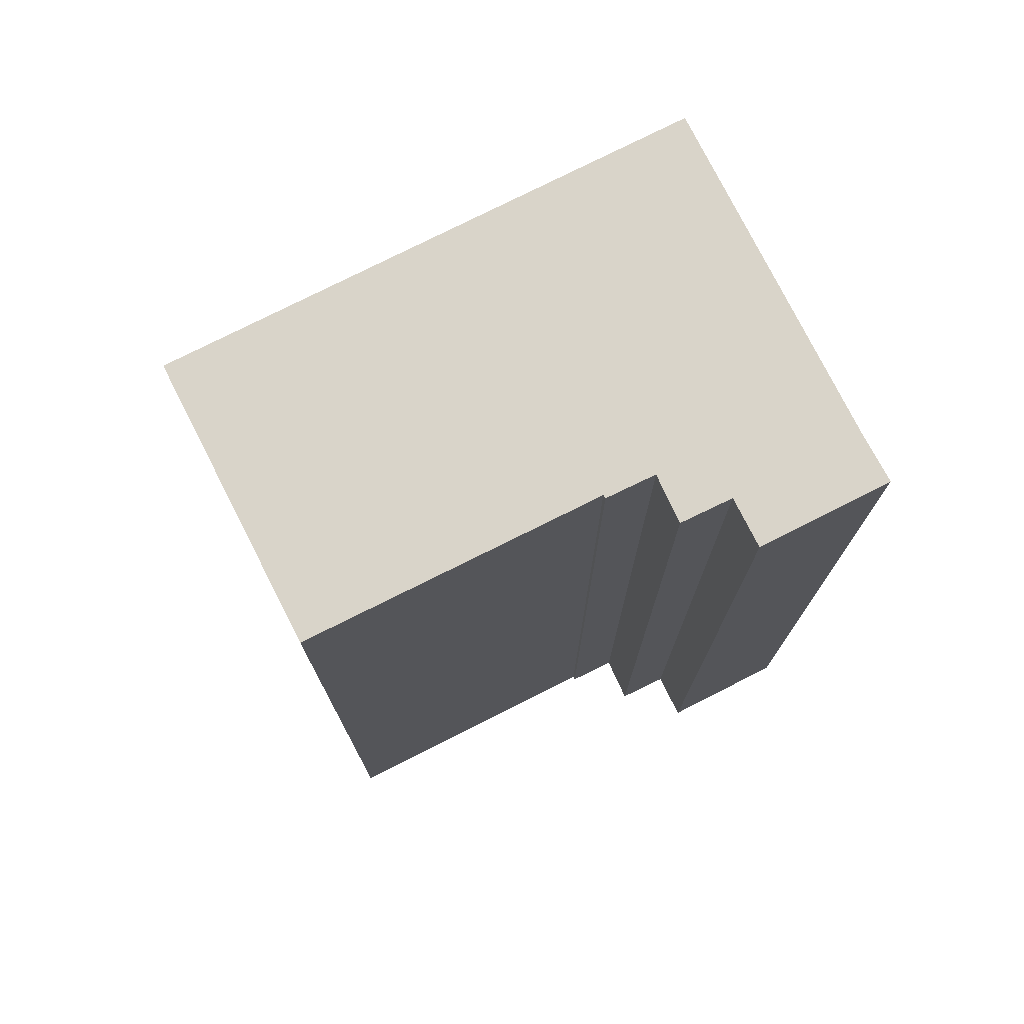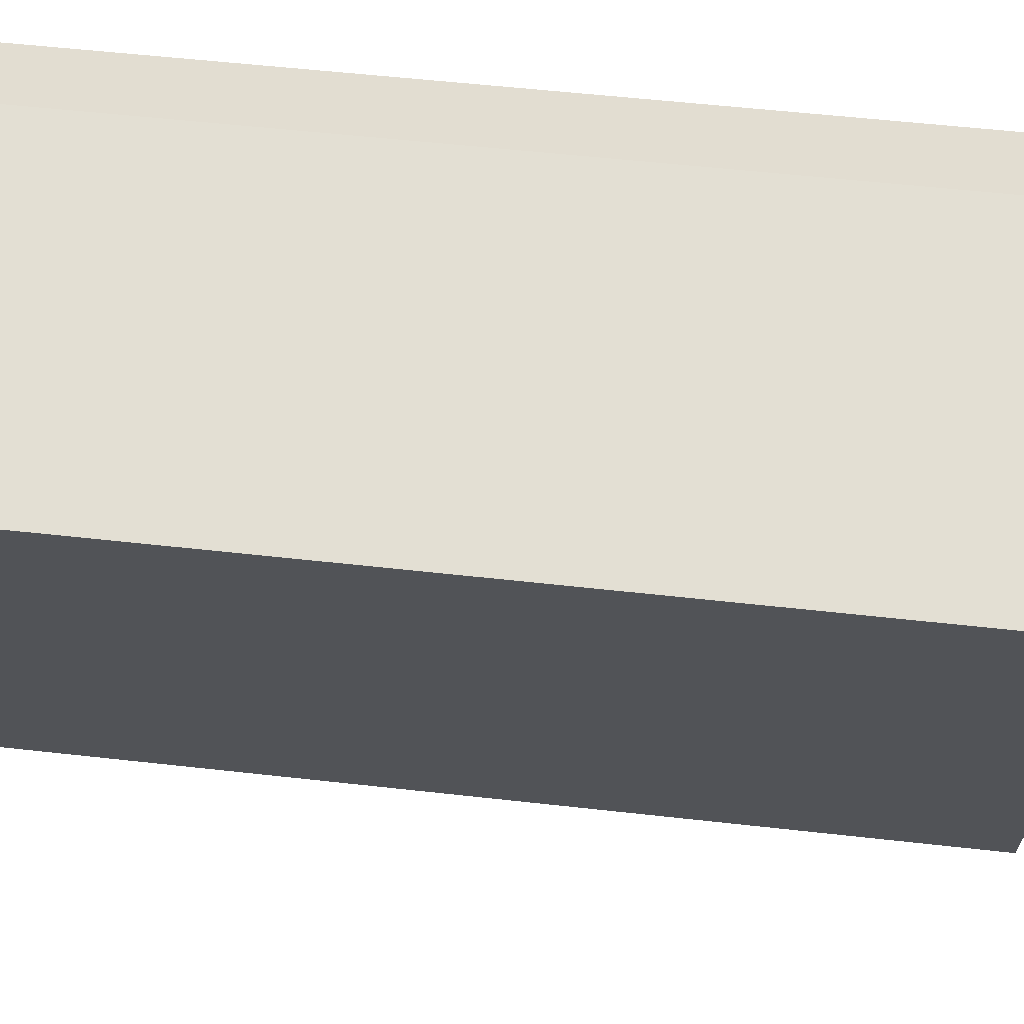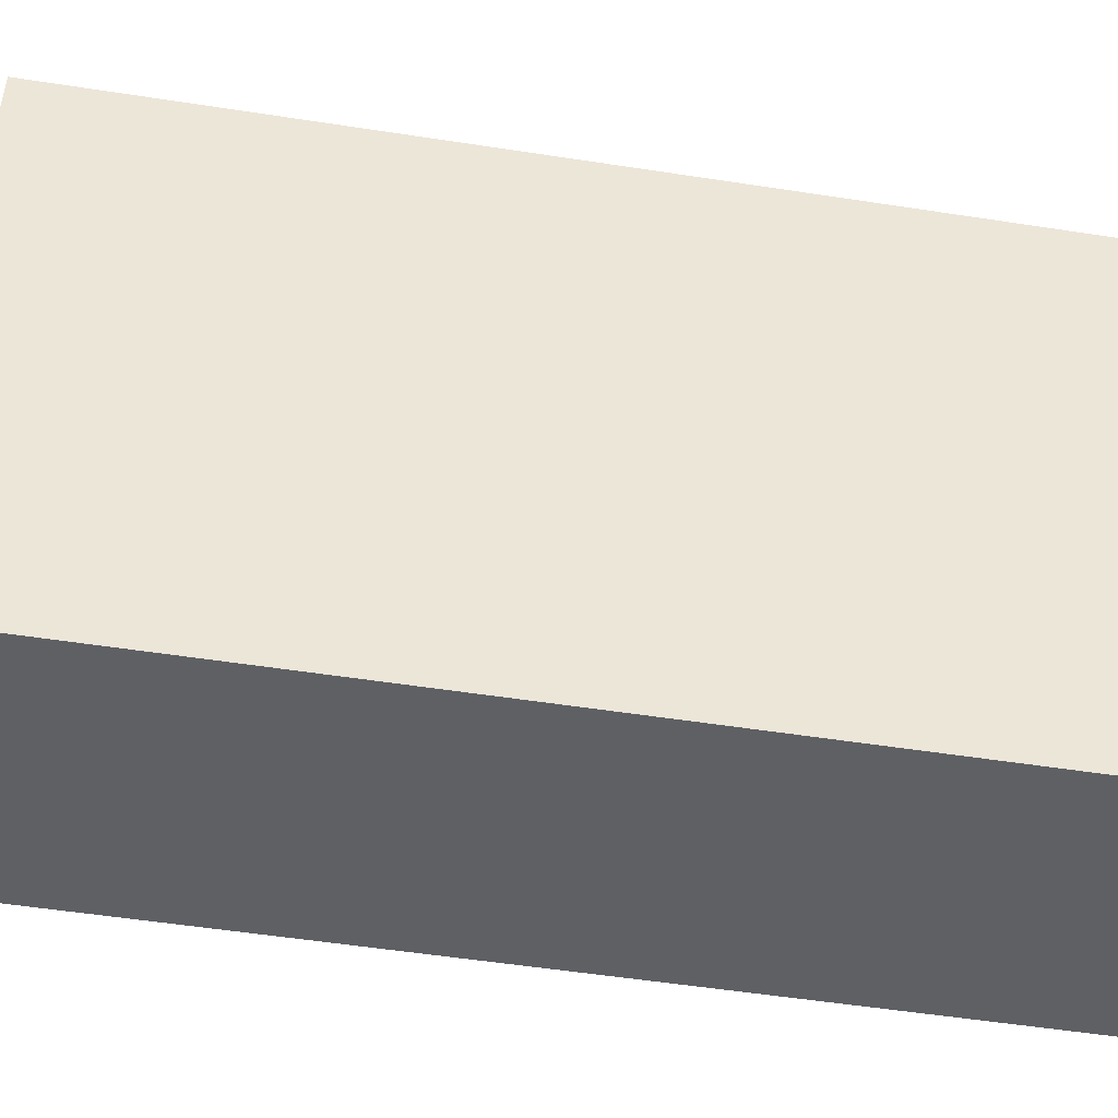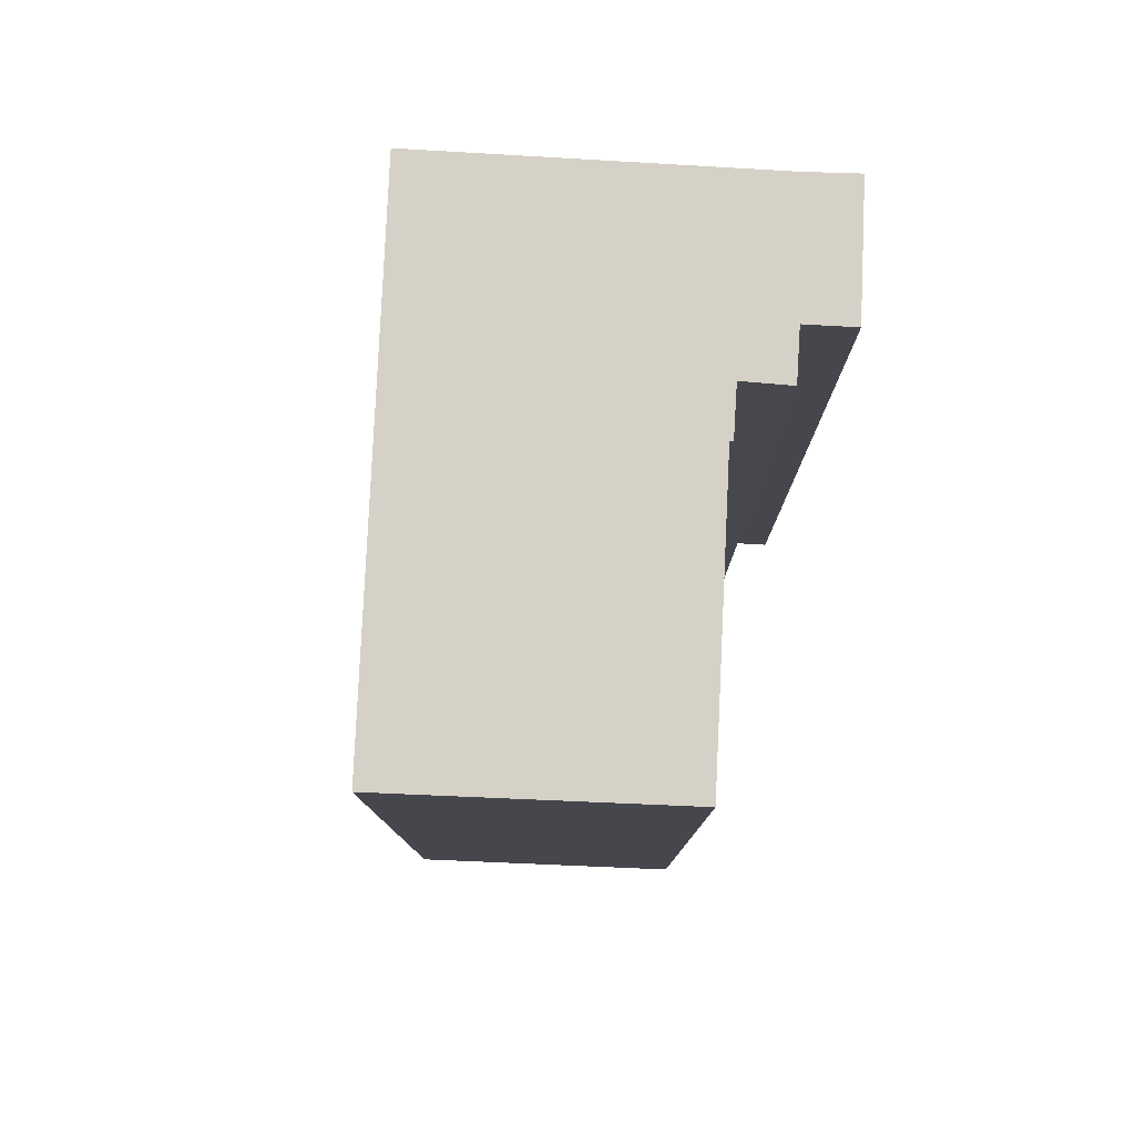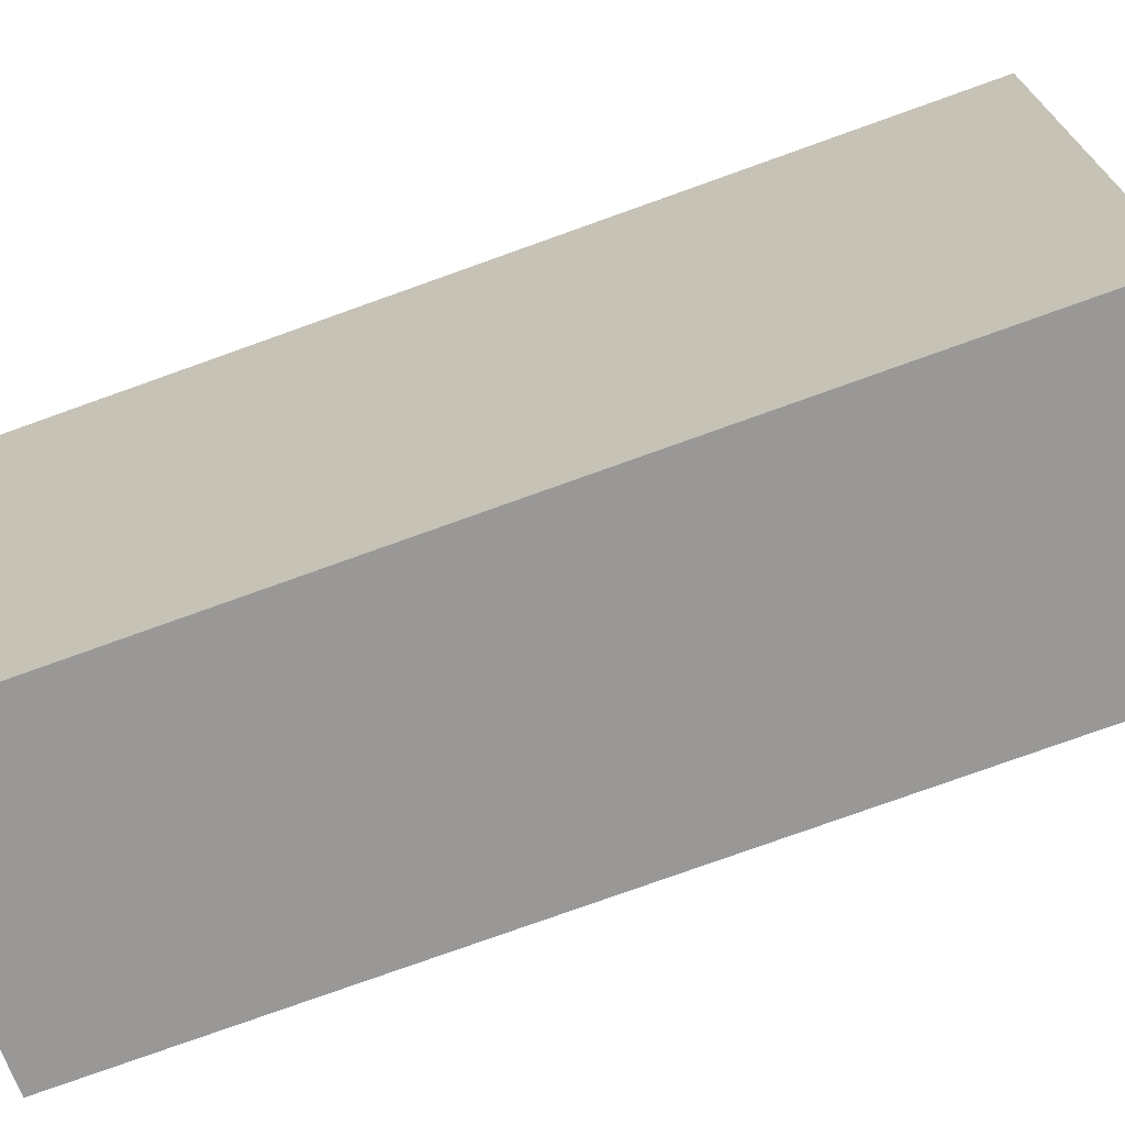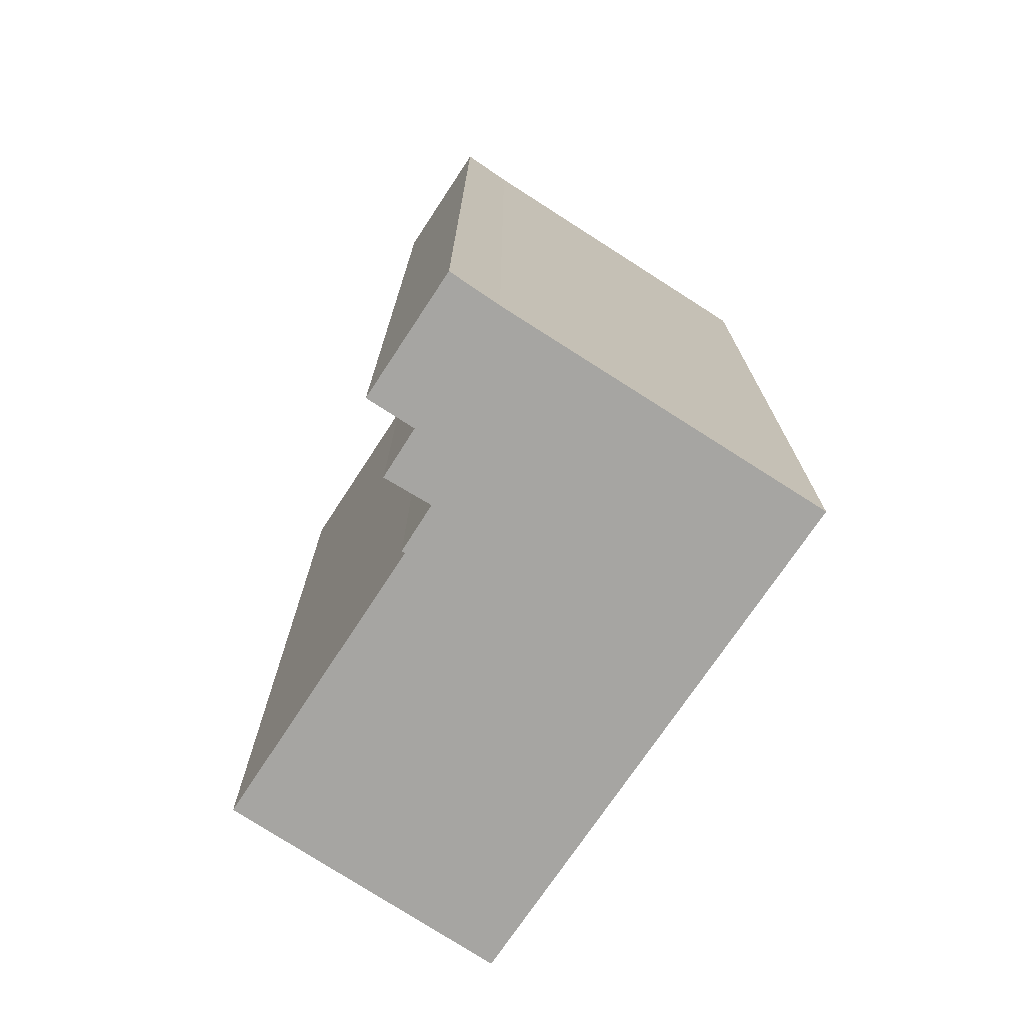
<metadata>
{"format":"obj","ext":"obj","renderer":"f3d","projection":"perspective","resolution":1024,"background":"white","views":[{"elev":74.9,"azim":-105.9,"up":"+Y"},{"elev":56.3,"azim":96.7,"up":"+Z"},{"elev":-54.0,"azim":80.7,"up":"+Z"},{"elev":79.1,"azim":-166.3,"up":"+Y"},{"elev":-79.0,"azim":109.6,"up":"+Z"},{"elev":-73.7,"azim":-22.4,"up":"+Y"}]}
</metadata>
<code>
v  1.245 27.01 -1.663
v  1.304 27.01 -1.852
v  1.214 27.01 -1.838
v  2.682 27.01 -2.061
v  0.011 27.01 0.057
v  0.059 27.01 -0.011
v  0 27.01 1.654e-15
v  1.45 27.01 -0.268
v  1.489 27.01 -0.275
v  0.769 27.01 3.945
v  2.52 27.01 -3.585
v  9.316 27.01 -14.09
v  0.841 27.01 -12.39
v  12.49 27.01 1.785
v  2.416 27.01 -3.56
v  1.484 27.01 -0.301
v  2.369 27.01 3.609
v  2.325 27.01 3.617
v  2.23 27.01 3.637
v  0.841 7.589e-16 -12.39
v  2.52 2.195e-16 -3.585
v  2.416 2.18e-16 -3.56
v  2.682 1.262e-16 -2.061
v  1.214 1.125e-16 -1.838
v  1.484 1.843e-17 -0.301
v  1.489 1.684e-17 -0.275
v  1.245 1.018e-16 -1.663
v  0 0 0
v  0.769 -2.416e-16 3.945
v  0.011 -3.49e-18 0.057
v  1.304 1.134e-16 -1.852
v  1.45 1.641e-17 -0.268
v  0.059 6.736e-19 -0.011
v  9.316 8.625e-16 -14.09
v  2.325 -2.215e-16 3.617
v  2.23 -2.227e-16 3.637
v  12.49 -1.093e-16 1.785
v  2.369 -2.21e-16 3.609
g defaultobject
f 1 2 3
f 2 1 4
f 5 6 7
f 6 5 8
f 8 5 9
f 9 5 10
f 11 12 13
f 12 11 14
f 14 11 15
f 14 15 4
f 14 4 1
f 14 1 16
f 14 16 9
f 14 9 17
f 17 9 18
f 18 9 19
f 19 9 10
f 20 11 13
f 11 20 21
f 22 4 15
f 4 22 23
f 24 1 3
f 1 24 16
f 16 24 9
f 9 24 25
f 9 25 26
f 25 24 27
f 28 5 7
f 5 28 10
f 10 28 29
f 29 28 30
f 21 15 11
f 15 21 22
f 23 2 4
f 2 23 3
f 3 23 24
f 24 23 31
f 26 8 9
f 8 26 6
f 6 26 7
f 7 26 32
f 7 32 28
f 28 32 33
f 34 13 12
f 13 34 20
f 29 19 10
f 19 29 18
f 18 29 35
f 35 29 36
f 35 17 18
f 17 35 14
f 14 35 37
f 37 35 38
f 37 12 14
f 12 37 34
f 30 36 29
f 36 30 35
f 35 30 38
f 38 30 37
f 37 30 28
f 37 28 33
f 37 33 32
f 37 32 26
f 37 26 25
f 37 25 27
f 37 27 23
f 37 23 34
f 23 27 24
f 23 24 31
f 34 23 21
f 21 23 22
f 34 21 20

</code>
